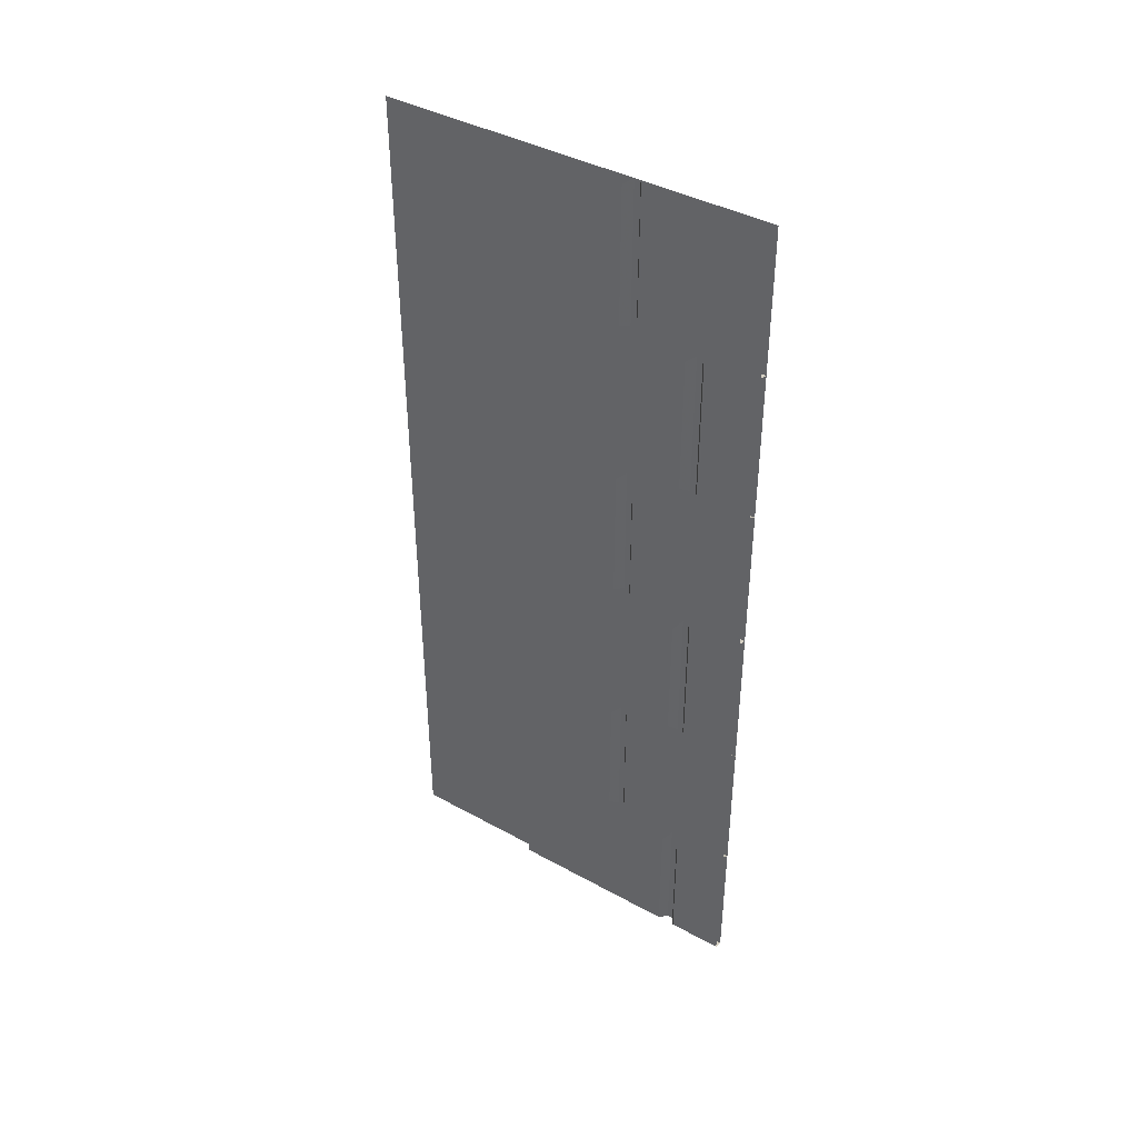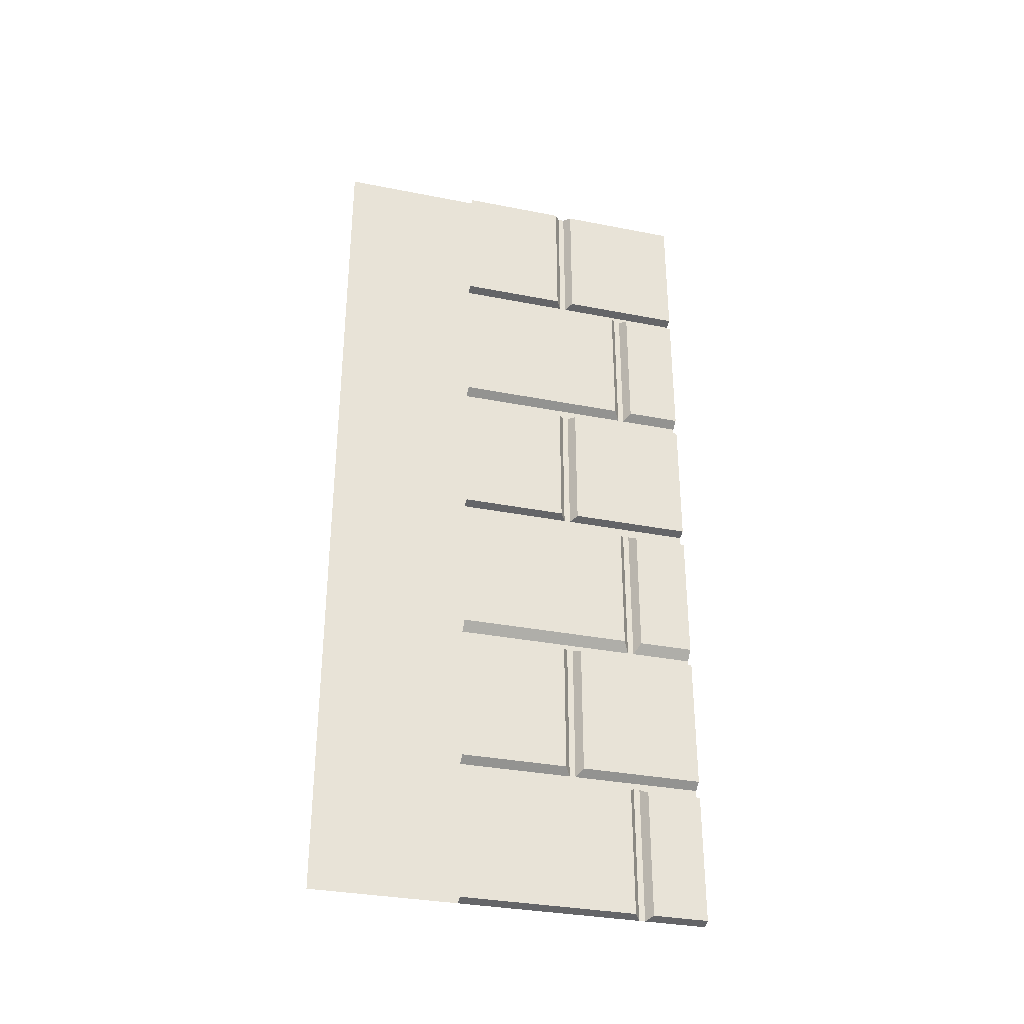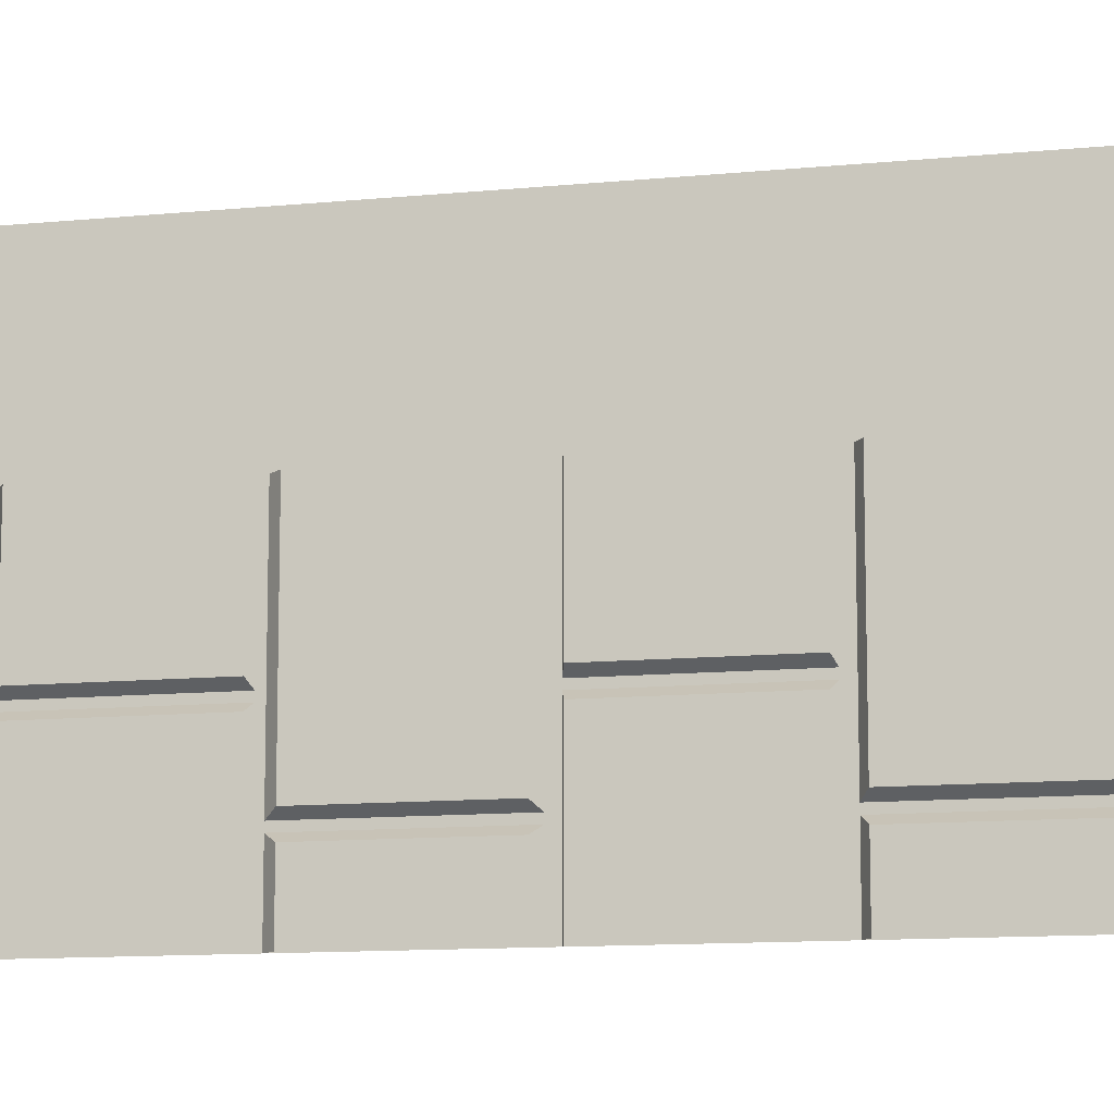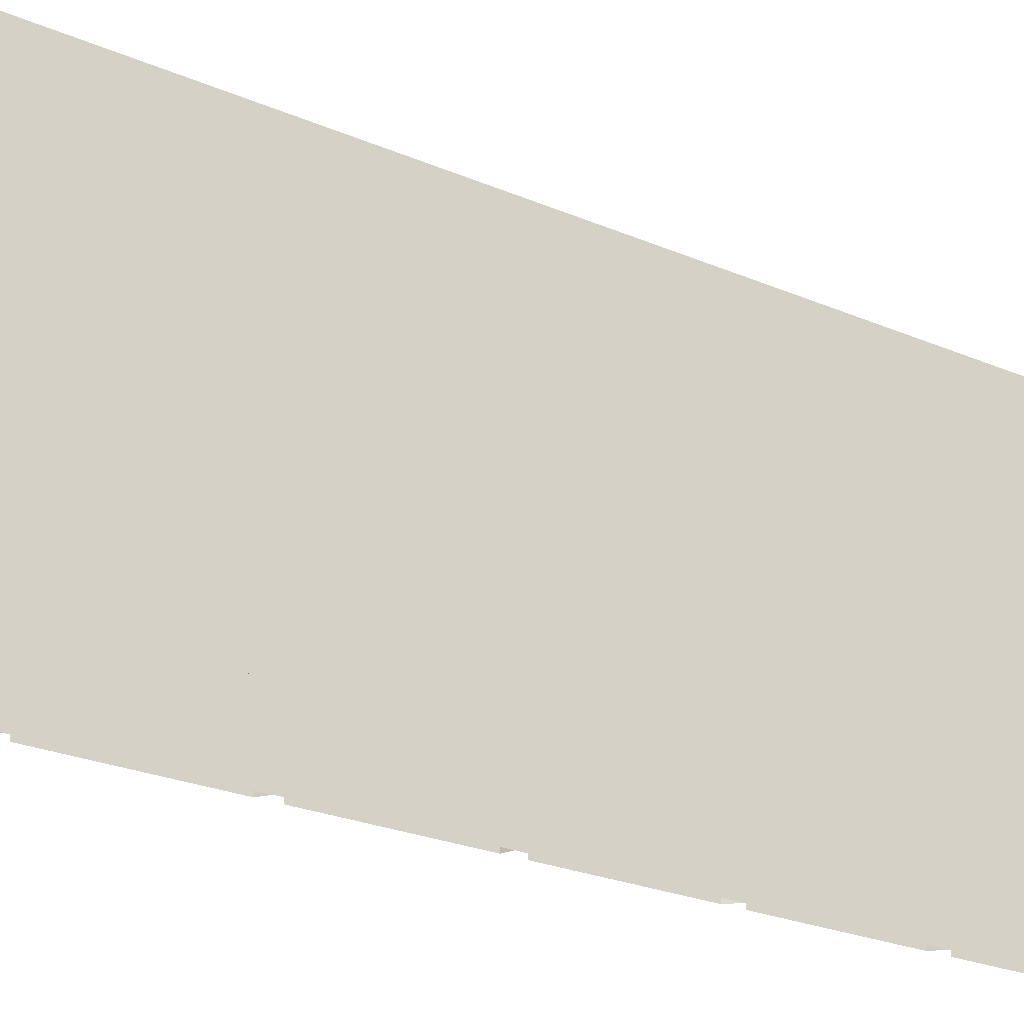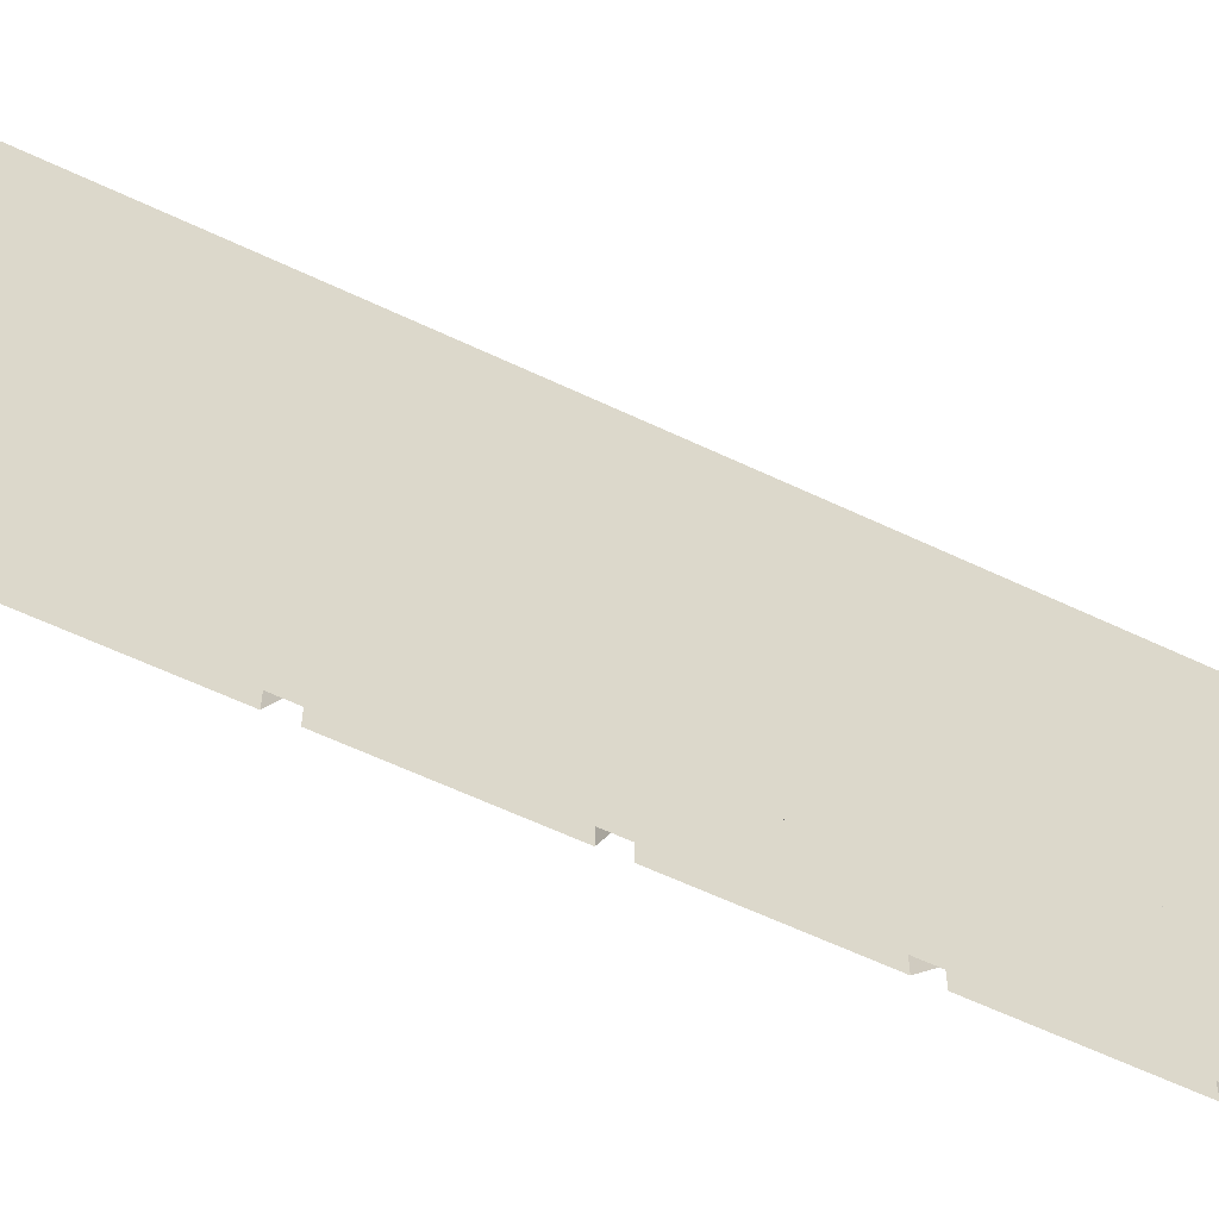
<metadata>
{"format":"obj","ext":"obj","renderer":"f3d","projection":"perspective","resolution":1024,"background":"white","views":[{"elev":40.8,"azim":123.9,"up":"+Y"},{"elev":-33.4,"azim":74.9,"up":"+Y"},{"elev":-11.0,"azim":104.0,"up":"+Z"},{"elev":-23.8,"azim":-126.2,"up":"+Z"},{"elev":-60.1,"azim":-116.0,"up":"+Z"}]}
</metadata>
<code>
v -0.3047 -2.289 0.5
v -0.3047 -2.289 -0.5
v -0.3047 0 -0.5
v -0.3047 0 0.5
v -0.2812 -1.516 0.1328
v -0.2812 -1.516 -0.3125
v -0.2812 -1.18 -0.3125
v -0.2812 -1.18 0.1328
v -0.3047 -1.539 0.1328
v -0.3047 -1.539 -0.3281
v -0.3047 -1.164 -0.3281
v -0.2812 -1.516 -0.3594
v -0.2812 -1.516 -0.5
v -0.2812 -1.18 -0.5
v -0.2812 -1.18 -0.3594
v -0.3047 -1.164 -0.3438
v -0.3047 -1.539 -0.3438
v -0.3047 -1.539 -0.5
v -0.2812 -1.562 -0.5
v -0.2812 -1.562 -0.1875
v -0.2812 -1.906 -0.1875
v -0.2812 -1.906 -0.5
v -0.3047 -1.922 -0.5
v -0.3047 -1.922 -0.1719
v -0.3047 -1.555 -0.1719
v -0.2812 -1.562 -0.1406
v -0.2812 -1.562 0.1328
v -0.2812 -1.906 0.1328
v -0.2812 -1.906 -0.1406
v -0.3047 -1.922 -0.1562
v -0.3047 -1.555 -0.1562
v -0.3047 -1.922 0.1328
v -0.2812 -0.7891 -0.5
v -0.2812 -0.7891 -0.1875
v -0.2812 -1.133 -0.1875
v -0.2812 -1.133 -0.5
v -0.3047 -1.141 -0.5
v -0.3047 -1.141 -0.1719
v -0.3047 -0.7812 -0.1719
v -0.2812 -0.7891 -0.1406
v -0.2812 -0.7891 0.1328
v -0.2812 -1.133 0.1328
v -0.2812 -1.133 -0.1406
v -0.3047 -1.141 -0.1562
v -0.3047 -0.7812 -0.1562
v -0.3047 -1.141 0.1328
v -0.2812 -0.7422 0.1328
v -0.2812 -0.7422 -0.3125
v -0.2812 -0.3906 -0.3125
v -0.2812 -0.3906 0.1328
v -0.3047 -0.7578 0.1328
v -0.3047 -0.7578 -0.3281
v -0.3047 -0.3828 -0.3281
v -0.2812 -0.7422 -0.3594
v -0.2812 -0.7422 -0.5
v -0.2812 -0.3906 -0.5
v -0.2812 -0.3906 -0.3594
v -0.3047 -0.3828 -0.3438
v -0.3047 -0.7578 -0.3438
v -0.3047 -0.7578 -0.5
v -0.2812 -0.007812 -0.5
v -0.2812 -0.007812 -0.1875
v -0.2812 -0.3594 -0.1875
v -0.2812 -0.3594 -0.5
v -0.3047 -0.3672 -0.5
v -0.3047 -0.3672 -0.1719
v -0.3047 0 -0.1719
v -0.2812 -0.007812 -0.1406
v -0.2812 -0.007812 0.1328
v -0.2812 -0.3594 0.1328
v -0.2812 -0.3594 -0.1406
v -0.3047 -0.3672 -0.1562
v -0.3047 0 -0.1562
v -0.3047 -0.3672 0.1328
v -0.2812 -2.281 0.1328
v -0.2812 -2.281 -0.3125
v -0.2812 -1.953 -0.3125
v -0.2812 -1.953 0.1328
v -0.3047 -2.289 0.1328
v -0.3047 -2.289 -0.3281
v -0.3047 -1.938 -0.3281
v -0.2812 -2.281 -0.3594
v -0.2812 -2.281 -0.5
v -0.2812 -1.953 -0.5
v -0.2812 -1.953 -0.3594
v -0.3047 -1.938 -0.3438
v -0.3047 -2.289 -0.3438
f 1 2 3
f 1 3 4
f 5 6 7
f 5 7 8
f 6 5 9
f 6 9 10
f 6 10 7
f 7 10 11
f 12 13 14
f 12 14 15
f 12 15 16
f 12 16 17
f 12 17 13
f 13 17 18
f 47 48 49
f 47 49 50
f 48 47 51
f 48 51 52
f 48 52 49
f 49 52 53
f 75 76 77
f 75 77 78
f 76 75 79
f 76 79 80
f 76 80 77
f 77 80 81
f 19 20 21
f 19 21 22
f 22 21 23
f 23 21 24
f 24 21 25
f 25 21 20
f 68 69 70
f 68 70 71
f 68 71 72
f 68 72 73
f 72 71 70
f 72 70 74
f 26 27 28
f 26 28 29
f 26 29 30
f 26 30 31
f 30 29 28
f 30 28 32
f 33 34 35
f 33 35 36
f 36 35 37
f 37 35 38
f 38 35 39
f 39 35 34
f 61 62 63
f 61 63 64
f 64 63 65
f 65 63 66
f 66 63 67
f 67 63 62
f 40 41 42
f 40 42 43
f 40 43 44
f 40 44 45
f 44 43 42
f 44 42 46
f 54 55 56
f 54 56 57
f 54 57 58
f 54 58 59
f 54 59 55
f 55 59 60
f 82 83 84
f 82 84 85
f 82 85 86
f 82 86 87
f 82 87 83
f 83 87 2

</code>
